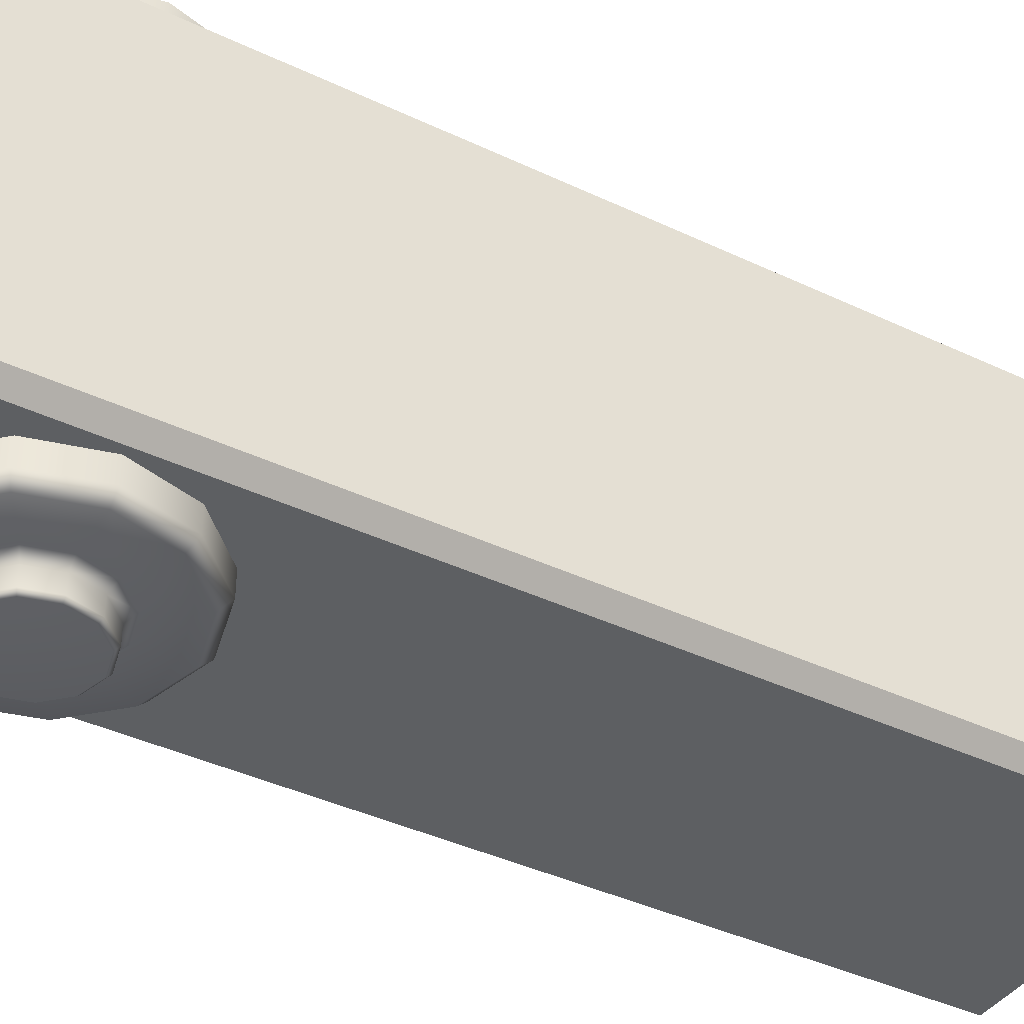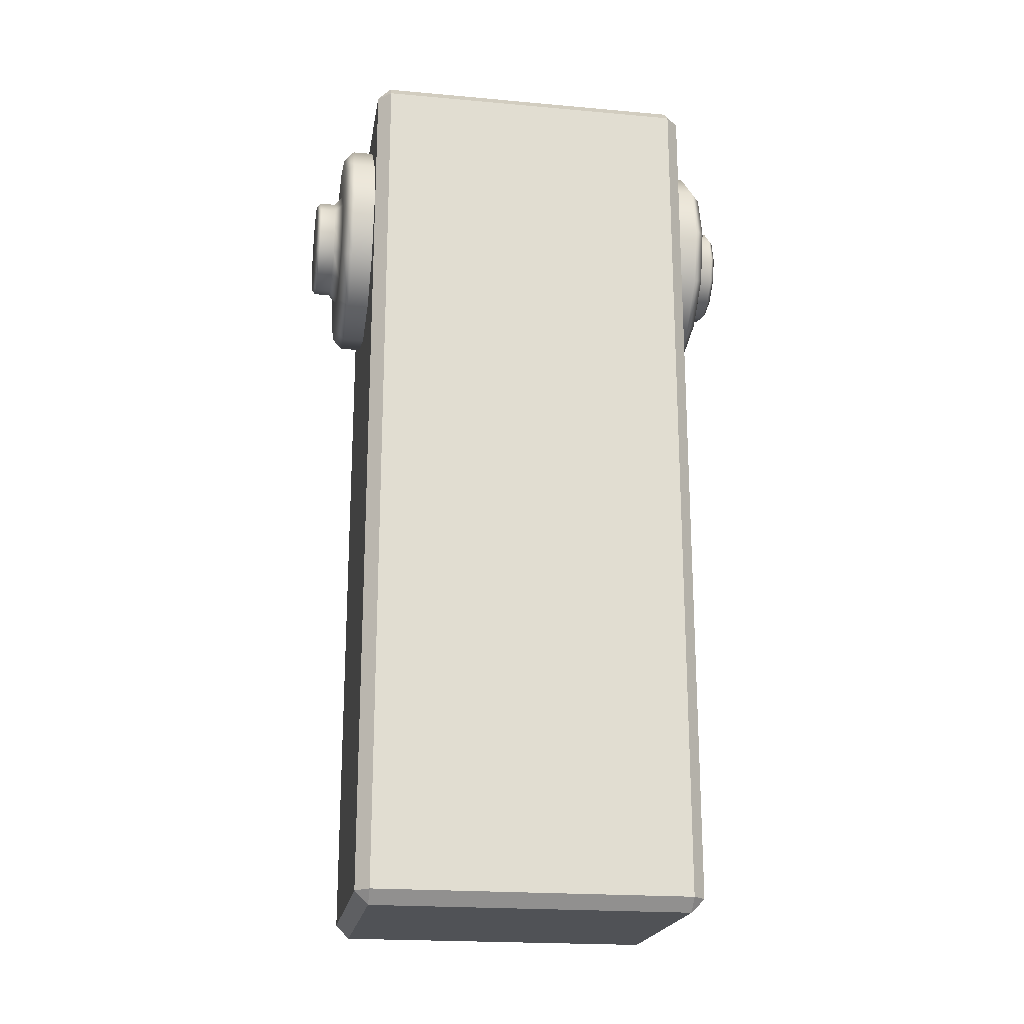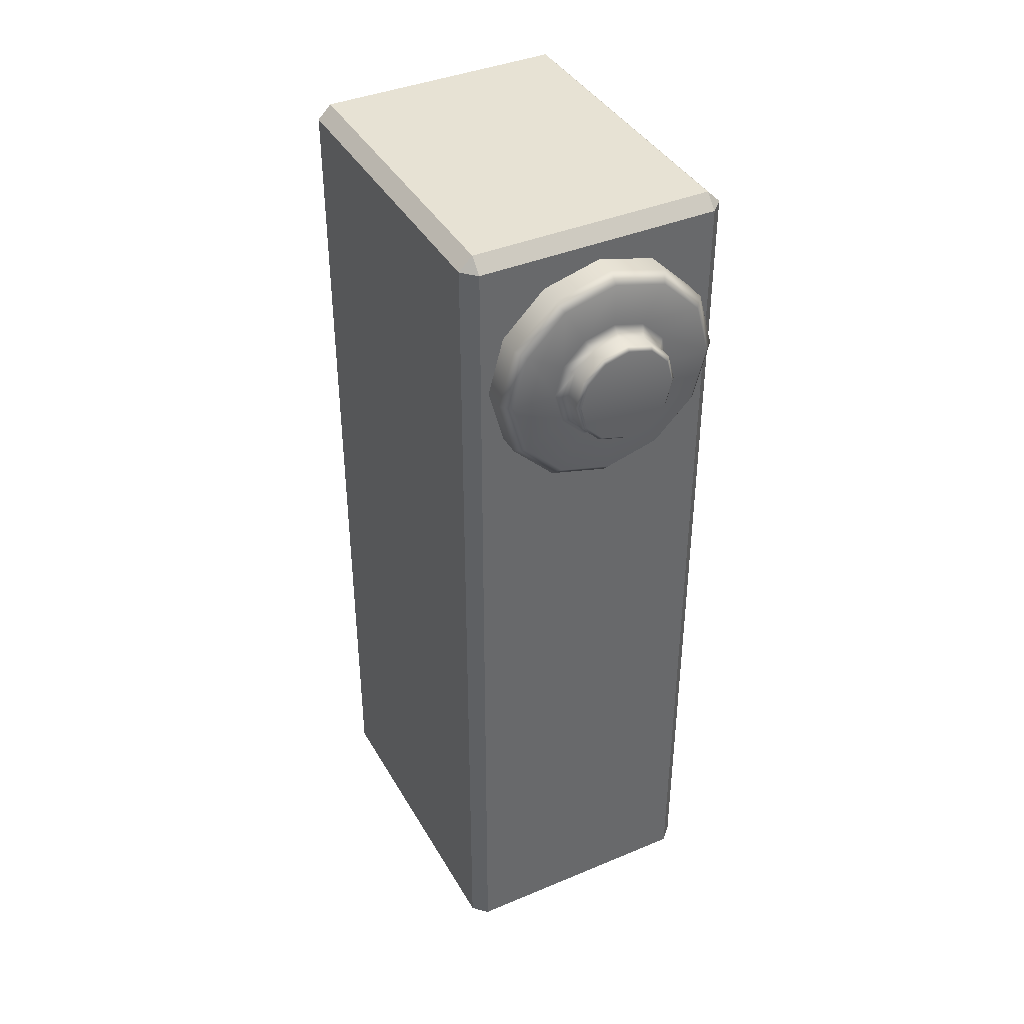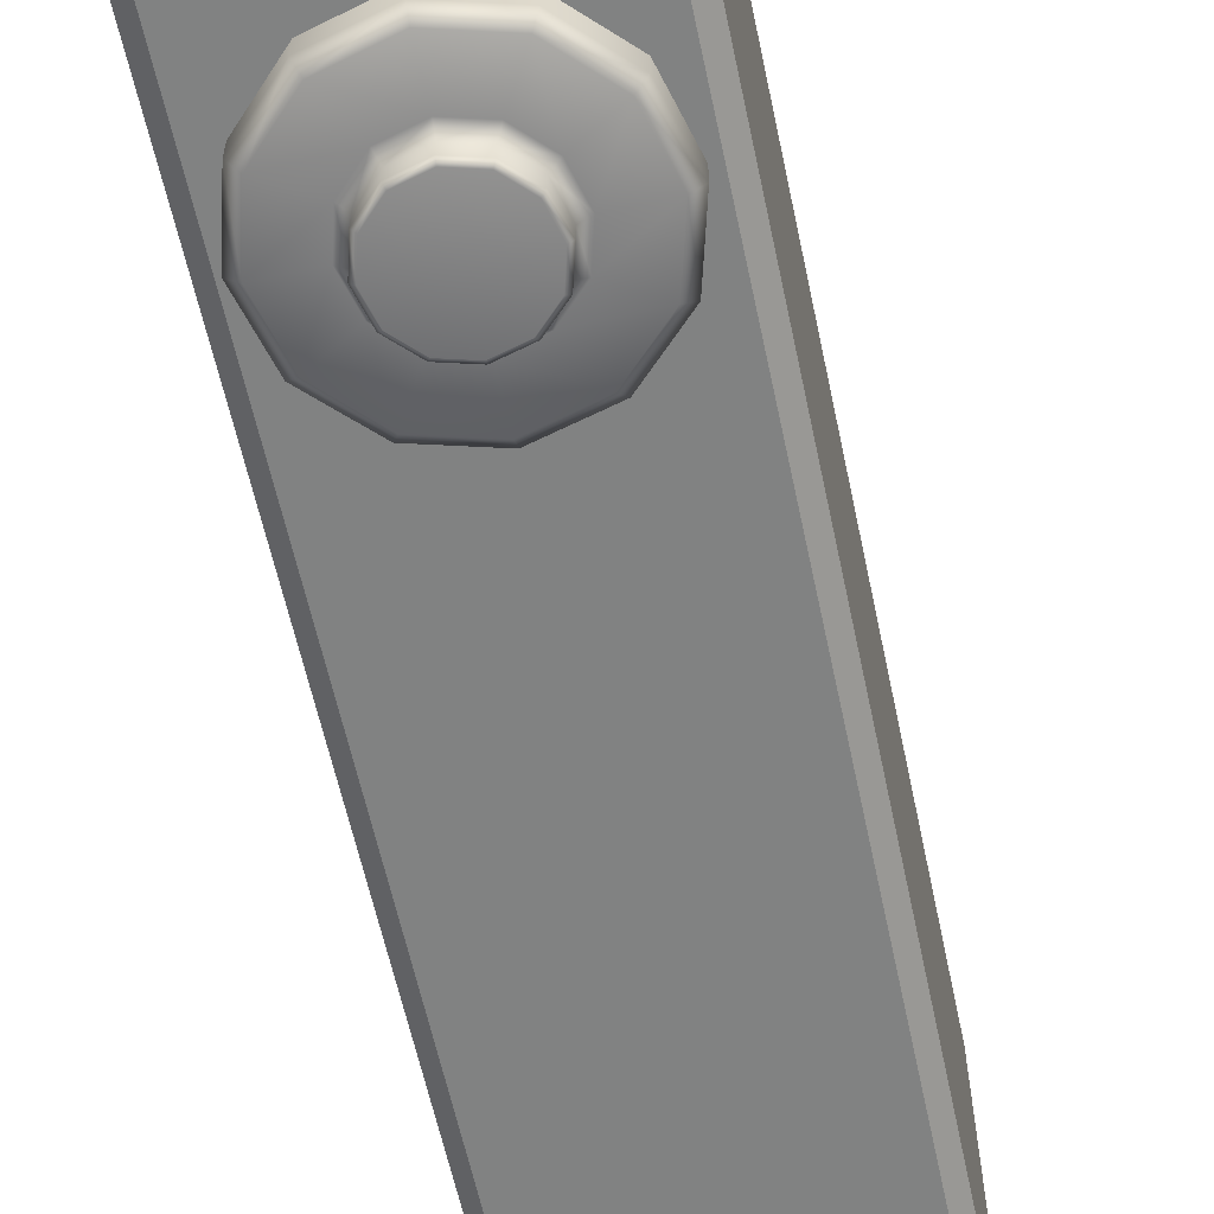
<metadata>
{"format":"obj","ext":"obj","renderer":"f3d","projection":"perspective","resolution":1024,"background":"white","views":[{"elev":-39.7,"azim":59.4,"up":"+Y"},{"elev":-20.7,"azim":80.8,"up":"+Z"},{"elev":39.8,"azim":152.7,"up":"+Z"},{"elev":-60.6,"azim":12.0,"up":"+Y"}]}
</metadata>
<code>
o MeshDoorwayDoor_9_0_GeomSubset_1
v -0.4542 -0.0348 -1.038
v -0.4542 -0.0348 0.9942
v -0.4542 -0.0348 -0.2454
v 0.003034 -0.0348 0.9942
v 0.003034 -0.0348 -1.038
v 0.003034 -0.0348 -0.2454
v 0.003034 -0.0348 -0.1652
v -0.3362 -0.0348 -0.1661
v 0.003034 -0.0348 0.8238
v -0.3362 -0.0348 0.7114
v -0.2189 -0.0348 0.8618
v -0.1062 -0.0348 0.8143
v -0.2189 -0.0348 0.7918
v -0.1062 -0.0348 -0.1655
v -0.2116 -0.0348 -0.1659
v -0.1062 -0.0348 0.8618
v -0.3362 -0.0348 -0.9537
v 0.003034 -0.0348 -0.9537
v 0.003034 -0.0348 -0.3084
v -0.3362 -0.0348 -0.3084
v -0.2116 -0.0348 -0.2454
v -0.2116 -0.0348 -0.3084
v -0.2116 -0.0348 -0.9537
v -0.1062 -0.0348 -0.2454
v -0.1062 -0.0348 -0.3084
v -0.1062 -0.0348 -0.9537
v -0.1062 -0.02405 -0.3294
v -0.1062 -0.02405 -0.9327
v 0.003034 -0.02405 -0.9327
v 0.003034 -0.02405 -0.3294
v -0.3152 -0.02405 -0.9327
v -0.2116 -0.02405 -0.9327
v -0.2116 -0.02405 -0.3294
v -0.3152 -0.02405 -0.3294
v 0.003034 -0.02405 0.7966
v -0.1041 -0.02405 0.7875
v -0.1063 -0.02405 -0.1445
v 0.003034 -0.02405 -0.1442
v -0.2117 -0.02405 -0.1449
v -0.2116 -0.02405 0.7659
v -0.3152 -0.02405 0.6962
v -0.3152 -0.02405 -0.145
v -0.09425 -0.03505 -0.3414
v -0.09425 -0.03505 -0.9207
v -0.008966 -0.03505 -0.9207
v -0.008966 -0.03505 -0.3414
v -0.008966 -0.03505 0.7802
v -0.09208 -0.03505 0.7731
v -0.09427 -0.03505 -0.1325
v -0.008966 -0.03505 -0.1322
v -0.2237 -0.03505 -0.1329
v -0.2236 -0.03505 0.7405
v -0.3032 -0.03505 0.6869
v -0.3032 -0.03505 -0.133
v -0.1161 -0.03505 0.7695
v -0.1996 -0.03505 0.7528
v -0.1997 -0.03505 -0.1328
v -0.1183 -0.03505 -0.1326
v -0.3032 -0.03505 -0.9207
v -0.2236 -0.03505 -0.9207
v -0.2236 -0.03505 -0.3414
v -0.3032 -0.03505 -0.3414
v -0.1996 -0.03505 -0.3414
v -0.1996 -0.03505 -0.9207
v -0.1182 -0.03505 -0.9207
v -0.1182 -0.03505 -0.3414
v 0.003034 -0.0348 -0.9774
v -0.1074 -0.0348 -0.9774
v -0.2134 -0.0348 -0.9955
v 0.003034 -0.0348 -0.9955
v -0.4542 0.03484 -1.038
v -0.4542 0.03484 0.9942
v -0.4542 0.03484 -0.2454
v 0.003034 0.03484 0.9942
v 0.003034 0.03484 -1.038
v 0.003034 0.03484 -0.2454
v 0.003034 0.03484 -0.1652
v -0.3362 0.03484 -0.1661
v 0.003034 0.03484 0.8238
v -0.3362 0.03484 0.7114
v -0.2189 0.03484 0.8618
v -0.1062 0.03484 0.8143
v -0.2189 0.03484 0.7918
v -0.1062 0.03484 -0.1655
v -0.2116 0.03484 -0.1659
v -0.1062 0.03484 0.8618
v -0.3362 0.03484 -0.9537
v 0.003034 0.03484 -0.9537
v 0.003034 0.03484 -0.3084
v -0.3362 0.03484 -0.3084
v -0.2116 0.03484 -0.2454
v -0.2116 0.03484 -0.3084
v -0.2116 0.03484 -0.9537
v -0.1062 0.03484 -0.2454
v -0.1062 0.03484 -0.3084
v -0.1062 0.03484 -0.9537
v -0.1062 0.02409 -0.3294
v -0.1062 0.02409 -0.9327
v 0.003034 0.02409 -0.9327
v 0.003034 0.02409 -0.3294
v -0.3152 0.02409 -0.9327
v -0.2116 0.02409 -0.9327
v -0.2116 0.02409 -0.3294
v -0.3152 0.02409 -0.3294
v 0.003034 0.02409 0.7966
v -0.1041 0.02409 0.7875
v -0.1063 0.02409 -0.1445
v 0.003034 0.02409 -0.1442
v -0.2117 0.02409 -0.1449
v -0.2116 0.02409 0.7659
v -0.3152 0.02409 0.6962
v -0.3152 0.02409 -0.145
v -0.09425 0.03509 -0.3414
v -0.09425 0.03509 -0.9207
v -0.008966 0.03509 -0.9207
v -0.008966 0.03509 -0.3414
v -0.008966 0.03509 0.7802
v -0.09208 0.03509 0.7731
v -0.09427 0.03509 -0.1325
v -0.008966 0.03509 -0.1322
v -0.2237 0.03509 -0.1329
v -0.2236 0.03509 0.7405
v -0.3032 0.03509 0.6869
v -0.3032 0.03509 -0.133
v -0.1161 0.03509 0.7695
v -0.1996 0.03509 0.7528
v -0.1997 0.03509 -0.1328
v -0.1183 0.03509 -0.1326
v -0.3032 0.03509 -0.9207
v -0.2236 0.03509 -0.9207
v -0.2236 0.03509 -0.3414
v -0.3032 0.03509 -0.3414
v -0.1996 0.03509 -0.3414
v -0.1996 0.03509 -0.9207
v -0.1182 0.03509 -0.9207
v -0.1182 0.03509 -0.3414
v 0.003034 0.03484 -0.9774
v -0.1074 0.03484 -0.9774
v -0.2134 0.03484 -0.9955
v 0.003034 0.03484 -0.9955
v 0.4603 0.03484 -1.038
v 0.4603 0.03484 0.9942
v 0.4603 0.03484 -0.2454
v 0.3422 0.03484 -0.1661
v 0.3422 0.03484 0.7114
v 0.2249 0.03484 0.8618
v 0.1123 0.03484 0.8143
v 0.2249 0.03484 0.7918
v 0.1123 0.03484 -0.1655
v 0.2177 0.03484 -0.1659
v 0.1123 0.03484 0.8618
v 0.3422 0.03484 -0.9537
v 0.3422 0.03484 -0.3084
v 0.2177 0.03484 -0.2454
v 0.2177 0.03484 -0.3084
v 0.2177 0.03484 -0.9537
v 0.1123 0.03484 -0.2454
v 0.1123 0.03484 -0.3084
v 0.1123 0.03484 -0.9537
v 0.1123 0.02409 -0.3294
v 0.1123 0.02409 -0.9327
v 0.3212 0.02409 -0.9327
v 0.2177 0.02409 -0.9327
v 0.2177 0.02409 -0.3294
v 0.3212 0.02409 -0.3294
v 0.1101 0.02409 0.7875
v 0.1124 0.02409 -0.1445
v 0.2177 0.02409 -0.1449
v 0.2177 0.02409 0.7659
v 0.3212 0.02409 0.6962
v 0.3212 0.02409 -0.145
v 0.1003 0.03509 -0.3414
v 0.1003 0.03509 -0.9207
v 0.01503 0.03509 -0.9207
v 0.01503 0.03509 -0.3414
v 0.01503 0.03509 0.7802
v 0.09814 0.03509 0.7731
v 0.1003 0.03509 -0.1325
v 0.01503 0.03509 -0.1322
v 0.2297 0.03509 -0.1329
v 0.2297 0.03509 0.7405
v 0.3092 0.03509 0.6869
v 0.3092 0.03509 -0.133
v 0.1222 0.03509 0.7695
v 0.2057 0.03509 0.7528
v 0.2057 0.03509 -0.1328
v 0.1243 0.03509 -0.1326
v 0.3092 0.03509 -0.9207
v 0.2297 0.03509 -0.9207
v 0.2297 0.03509 -0.3414
v 0.3092 0.03509 -0.3414
v 0.2057 0.03509 -0.3414
v 0.2057 0.03509 -0.9207
v 0.1243 0.03509 -0.9207
v 0.1243 0.03509 -0.3414
v 0.1135 0.03484 -0.9774
v 0.2195 0.03484 -0.9955
v 0.4603 -0.0348 -1.038
v 0.4603 -0.0348 0.9942
v 0.4603 -0.0348 -0.2454
v 0.3422 -0.0348 -0.1661
v 0.3422 -0.0348 0.7114
v 0.2249 -0.0348 0.8618
v 0.1123 -0.0348 0.8143
v 0.2249 -0.0348 0.7918
v 0.1123 -0.0348 -0.1655
v 0.2177 -0.0348 -0.1659
v 0.1123 -0.0348 0.8618
v 0.3422 -0.0348 -0.9537
v 0.3422 -0.0348 -0.3084
v 0.2177 -0.0348 -0.2454
v 0.2177 -0.0348 -0.3084
v 0.2177 -0.0348 -0.9537
v 0.1123 -0.0348 -0.2454
v 0.1123 -0.0348 -0.3084
v 0.1123 -0.0348 -0.9537
v 0.1123 -0.02405 -0.3294
v 0.1123 -0.02405 -0.9327
v 0.3212 -0.02405 -0.9327
v 0.2177 -0.02405 -0.9327
v 0.2177 -0.02405 -0.3294
v 0.3212 -0.02405 -0.3294
v 0.1101 -0.02405 0.7875
v 0.1124 -0.02405 -0.1445
v 0.2177 -0.02405 -0.1449
v 0.2177 -0.02405 0.7659
v 0.3212 -0.02405 0.6962
v 0.3212 -0.02405 -0.145
v 0.1003 -0.03505 -0.3414
v 0.1003 -0.03505 -0.9207
v 0.01503 -0.03505 -0.9207
v 0.01503 -0.03505 -0.3414
v 0.01503 -0.03505 0.7802
v 0.09814 -0.03505 0.7731
v 0.1003 -0.03505 -0.1325
v 0.01503 -0.03505 -0.1322
v 0.2297 -0.03505 -0.1329
v 0.2297 -0.03505 0.7405
v 0.3092 -0.03505 0.6869
v 0.3092 -0.03505 -0.133
v 0.1222 -0.03505 0.7695
v 0.2057 -0.03505 0.7528
v 0.2057 -0.03505 -0.1328
v 0.1243 -0.03505 -0.1326
v 0.3092 -0.03505 -0.9207
v 0.2297 -0.03505 -0.9207
v 0.2297 -0.03505 -0.3414
v 0.3092 -0.03505 -0.3414
v 0.2057 -0.03505 -0.3414
v 0.2057 -0.03505 -0.9207
v 0.1243 -0.03505 -0.9207
v 0.1243 -0.03505 -0.3414
v 0.1135 -0.0348 -0.9774
v 0.2195 -0.0348 -0.9955
v 0.4426 0.04857 0.01242
v 0.4385 0.05268 0.01242
v 0.4385 0.04857 0.01654
v 0.3645 0.04857 0.01654
v 0.3645 0.05268 0.01242
v 0.3604 0.04857 0.01242
v 0.4385 0.05268 -0.2578
v 0.4426 0.04857 -0.2578
v 0.4385 0.04857 -0.2619
v 0.3645 0.04857 -0.2619
v 0.3604 0.04857 -0.2578
v 0.3645 0.05268 -0.2578
v 0.4385 -0.05264 0.01242
v 0.4426 -0.04852 0.01242
v 0.4385 -0.04852 0.01654
v 0.3645 -0.04852 0.01654
v 0.3604 -0.04852 0.01242
v 0.3645 -0.05264 0.01242
v 0.4385 -0.04852 -0.2619
v 0.4426 -0.04852 -0.2578
v 0.4385 -0.05264 -0.2578
v 0.3645 -0.05264 -0.2578
v 0.3604 -0.04852 -0.2578
v 0.3645 -0.04852 -0.2619
v 0.4015 -0.07076 -0.02743
v 0.3854 -0.06222 -0.01814
v 0.3877 -0.06478 -0.01947
v 0.3922 -0.06222 -0.01134
v 0.3936 -0.06478 -0.01364
v 0.4015 -0.06222 -0.008856
v 0.4015 -0.06478 -0.01151
v 0.4108 -0.06222 -0.01134
v 0.4095 -0.06478 -0.01364
v 0.4176 -0.06222 -0.01814
v 0.4153 -0.06478 -0.01947
v 0.4201 -0.06222 -0.02743
v 0.4174 -0.06478 -0.02743
v 0.4176 -0.06222 -0.03671
v 0.4153 -0.06478 -0.03539
v 0.4108 -0.06222 -0.04351
v 0.4095 -0.06478 -0.04122
v 0.4015 -0.06222 -0.046
v 0.4015 -0.06478 -0.04335
v 0.3922 -0.06222 -0.04351
v 0.3936 -0.06478 -0.04122
v 0.3854 -0.06222 -0.03671
v 0.3877 -0.06478 -0.03539
v 0.3829 -0.06222 -0.02743
v 0.3856 -0.06478 -0.02743
v 0.3715 -0.05922 -0.01012
v 0.3742 -0.06222 -0.01167
v 0.3842 -0.05922 0.002549
v 0.3858 -0.06222 -0.00014
v 0.4015 -0.05922 0.007187
v 0.4015 -0.06222 0.004081
v 0.4188 -0.05922 0.002549
v 0.4173 -0.06222 -0.00014
v 0.4315 -0.05922 -0.01012
v 0.4288 -0.06222 -0.01167
v 0.4361 -0.05922 -0.02743
v 0.433 -0.06222 -0.02743
v 0.4315 -0.05922 -0.04473
v 0.4288 -0.06222 -0.04318
v 0.4188 -0.05922 -0.0574
v 0.4173 -0.06222 -0.05471
v 0.4015 -0.05922 -0.06204
v 0.4015 -0.06222 -0.05894
v 0.3842 -0.05922 -0.0574
v 0.3858 -0.06222 -0.05471
v 0.3715 -0.05922 -0.04473
v 0.3742 -0.06222 -0.04318
v 0.3669 -0.05922 -0.02743
v 0.37 -0.06222 -0.02743
v 0.3888 -0.07076 -0.02009
v 0.3877 -0.06957 -0.01947
v 0.3942 -0.07076 -0.01471
v 0.3936 -0.06957 -0.01364
v 0.4015 -0.07076 -0.01274
v 0.4015 -0.06957 -0.01151
v 0.4089 -0.07076 -0.01471
v 0.4095 -0.06957 -0.01364
v 0.4142 -0.07076 -0.02009
v 0.4153 -0.06957 -0.01947
v 0.4162 -0.07076 -0.02743
v 0.4174 -0.06957 -0.02743
v 0.4142 -0.07076 -0.03477
v 0.4153 -0.06957 -0.03539
v 0.4089 -0.07076 -0.04014
v 0.4095 -0.06957 -0.04122
v 0.4015 -0.07076 -0.04211
v 0.4015 -0.06957 -0.04335
v 0.3942 -0.07076 -0.04014
v 0.3936 -0.06957 -0.04122
v 0.3888 -0.07076 -0.03477
v 0.3877 -0.06957 -0.03539
v 0.3868 -0.07076 -0.02743
v 0.3856 -0.06957 -0.02743
v 0.4015 0.0708 -0.02743
v 0.3854 0.06227 -0.01814
v 0.3877 0.06483 -0.01947
v 0.3922 0.06227 -0.01134
v 0.3936 0.06483 -0.01364
v 0.4015 0.06227 -0.008856
v 0.4015 0.06483 -0.01151
v 0.4108 0.06227 -0.01134
v 0.4095 0.06483 -0.01364
v 0.4176 0.06227 -0.01814
v 0.4153 0.06483 -0.01947
v 0.4201 0.06227 -0.02743
v 0.4174 0.06483 -0.02743
v 0.4176 0.06227 -0.03671
v 0.4153 0.06483 -0.03539
v 0.4108 0.06227 -0.04351
v 0.4095 0.06483 -0.04122
v 0.4015 0.06227 -0.046
v 0.4015 0.06483 -0.04335
v 0.3922 0.06227 -0.04351
v 0.3936 0.06483 -0.04122
v 0.3854 0.06227 -0.03671
v 0.3877 0.06483 -0.03539
v 0.3829 0.06227 -0.02743
v 0.3856 0.06483 -0.02743
v 0.3715 0.05927 -0.01012
v 0.3742 0.06227 -0.01167
v 0.3842 0.05927 0.002549
v 0.3858 0.06227 -0.00014
v 0.4015 0.05927 0.007187
v 0.4015 0.06227 0.004081
v 0.4188 0.05927 0.002549
v 0.4173 0.06227 -0.00014
v 0.4315 0.05927 -0.01012
v 0.4288 0.06227 -0.01167
v 0.4361 0.05927 -0.02743
v 0.433 0.06227 -0.02743
v 0.4315 0.05927 -0.04473
v 0.4288 0.06227 -0.04318
v 0.4188 0.05927 -0.0574
v 0.4173 0.06227 -0.05471
v 0.4015 0.05927 -0.06204
v 0.4015 0.06227 -0.05894
v 0.3842 0.05927 -0.0574
v 0.3858 0.06227 -0.05471
v 0.3715 0.05927 -0.04473
v 0.3742 0.06227 -0.04318
v 0.3669 0.05927 -0.02743
v 0.37 0.06227 -0.02743
v 0.3888 0.0708 -0.02009
v 0.3877 0.06961 -0.01947
v 0.3942 0.0708 -0.01471
v 0.3936 0.06961 -0.01364
v 0.4015 0.0708 -0.01274
v 0.4015 0.06961 -0.01151
v 0.4089 0.0708 -0.01471
v 0.4095 0.06961 -0.01364
v 0.4142 0.0708 -0.02009
v 0.4153 0.06961 -0.01947
v 0.4162 0.0708 -0.02743
v 0.4174 0.06961 -0.02743
v 0.4142 0.0708 -0.03477
v 0.4153 0.06961 -0.03539
v 0.4089 0.0708 -0.04014
v 0.4095 0.06961 -0.04122
v 0.4015 0.0708 -0.04211
v 0.4015 0.06961 -0.04335
v 0.3942 0.0708 -0.04014
v 0.3936 0.06961 -0.04122
v 0.3888 0.0708 -0.03477
v 0.3877 0.06961 -0.03539
v 0.3868 0.0708 -0.02743
v 0.3856 0.06961 -0.02743
f 255 257 269 268
f 256 255 262 261
f 257 256 259 258
f 258 260 271 270
f 260 259 266 265
f 261 263 264 266
f 263 262 274 273
f 265 264 278 277
f 267 269 270 272
f 268 267 275 274
f 272 271 277 276
f 273 275 276 278
f 259 256 261 266
f 269 257 258 270
f 275 267 272 276
f 263 273 278 264
f 265 277 271 260
f 274 262 255 268
f 255 256 257
f 258 259 260
f 261 262 263
f 264 265 266
f 267 268 269
f 270 271 272
f 273 274 275
f 276 277 278
f 280 302 303 281
f 281 283 282 280
f 283 285 284 282
f 285 287 286 284
f 287 289 288 286
f 289 291 290 288
f 291 293 292 290
f 293 295 294 292
f 295 297 296 294
f 297 299 298 296
f 299 301 300 298
f 301 303 302 300
f 304 326 327 305
f 305 307 306 304
f 307 309 308 306
f 309 311 310 308
f 311 313 312 310
f 313 315 314 312
f 315 317 316 314
f 317 319 318 316
f 319 321 320 318
f 321 323 322 320
f 323 325 324 322
f 325 327 326 324
f 305 280 282 307
f 307 282 284 309
f 309 284 286 311
f 311 286 288 313
f 313 288 290 315
f 315 290 292 317
f 317 292 294 319
f 319 294 296 321
f 321 296 298 323
f 323 298 300 325
f 325 300 302 327
f 327 302 280 305
f 328 330 331 329
f 329 351 350 328
f 330 332 333 331
f 332 334 335 333
f 334 336 337 335
f 336 338 339 337
f 338 340 341 339
f 340 342 343 341
f 342 344 345 343
f 344 346 347 345
f 346 348 349 347
f 348 350 351 349
f 279 332 330 328
f 279 336 334 332
f 279 340 338 336
f 279 344 342 340
f 279 348 346 344
f 279 328 350 348
f 281 329 331 283
f 283 331 333 285
f 285 333 335 287
f 287 335 337 289
f 289 337 339 291
f 291 339 341 293
f 293 341 343 295
f 295 343 345 297
f 297 345 347 299
f 299 347 349 301
f 301 349 351 303
f 303 351 329 281
f 353 354 376 375
f 354 353 355 356
f 356 355 357 358
f 358 357 359 360
f 360 359 361 362
f 362 361 363 364
f 364 363 365 366
f 366 365 367 368
f 368 367 369 370
f 370 369 371 372
f 372 371 373 374
f 374 373 375 376
f 377 378 400 399
f 378 377 379 380
f 380 379 381 382
f 382 381 383 384
f 384 383 385 386
f 386 385 387 388
f 388 387 389 390
f 390 389 391 392
f 392 391 393 394
f 394 393 395 396
f 396 395 397 398
f 398 397 399 400
f 306 379 377 304
f 308 381 379 306
f 310 383 381 308
f 312 385 383 310
f 314 387 385 312
f 316 389 387 314
f 318 391 389 316
f 320 393 391 318
f 322 395 393 320
f 324 397 395 322
f 326 399 397 324
f 304 377 399 326
f 378 380 355 353
f 380 382 357 355
f 382 384 359 357
f 384 386 361 359
f 386 388 363 361
f 388 390 365 363
f 390 392 367 365
f 392 394 369 367
f 394 396 371 369
f 396 398 373 371
f 398 400 375 373
f 400 378 353 375
f 401 402 404 403
f 402 401 423 424
f 403 404 406 405
f 405 406 408 407
f 407 408 410 409
f 409 410 412 411
f 411 412 414 413
f 413 414 416 415
f 415 416 418 417
f 417 418 420 419
f 419 420 422 421
f 421 422 424 423
f 352 401 403 405
f 352 405 407 409
f 352 409 411 413
f 352 413 415 417
f 352 417 419 421
f 352 421 423 401
f 354 356 404 402
f 356 358 406 404
f 358 360 408 406
f 360 362 410 408
f 362 364 412 410
f 364 366 414 412
f 366 368 416 414
f 368 370 418 416
f 370 372 420 418
f 372 374 422 420
f 374 376 424 422
f 376 354 402 424

</code>
